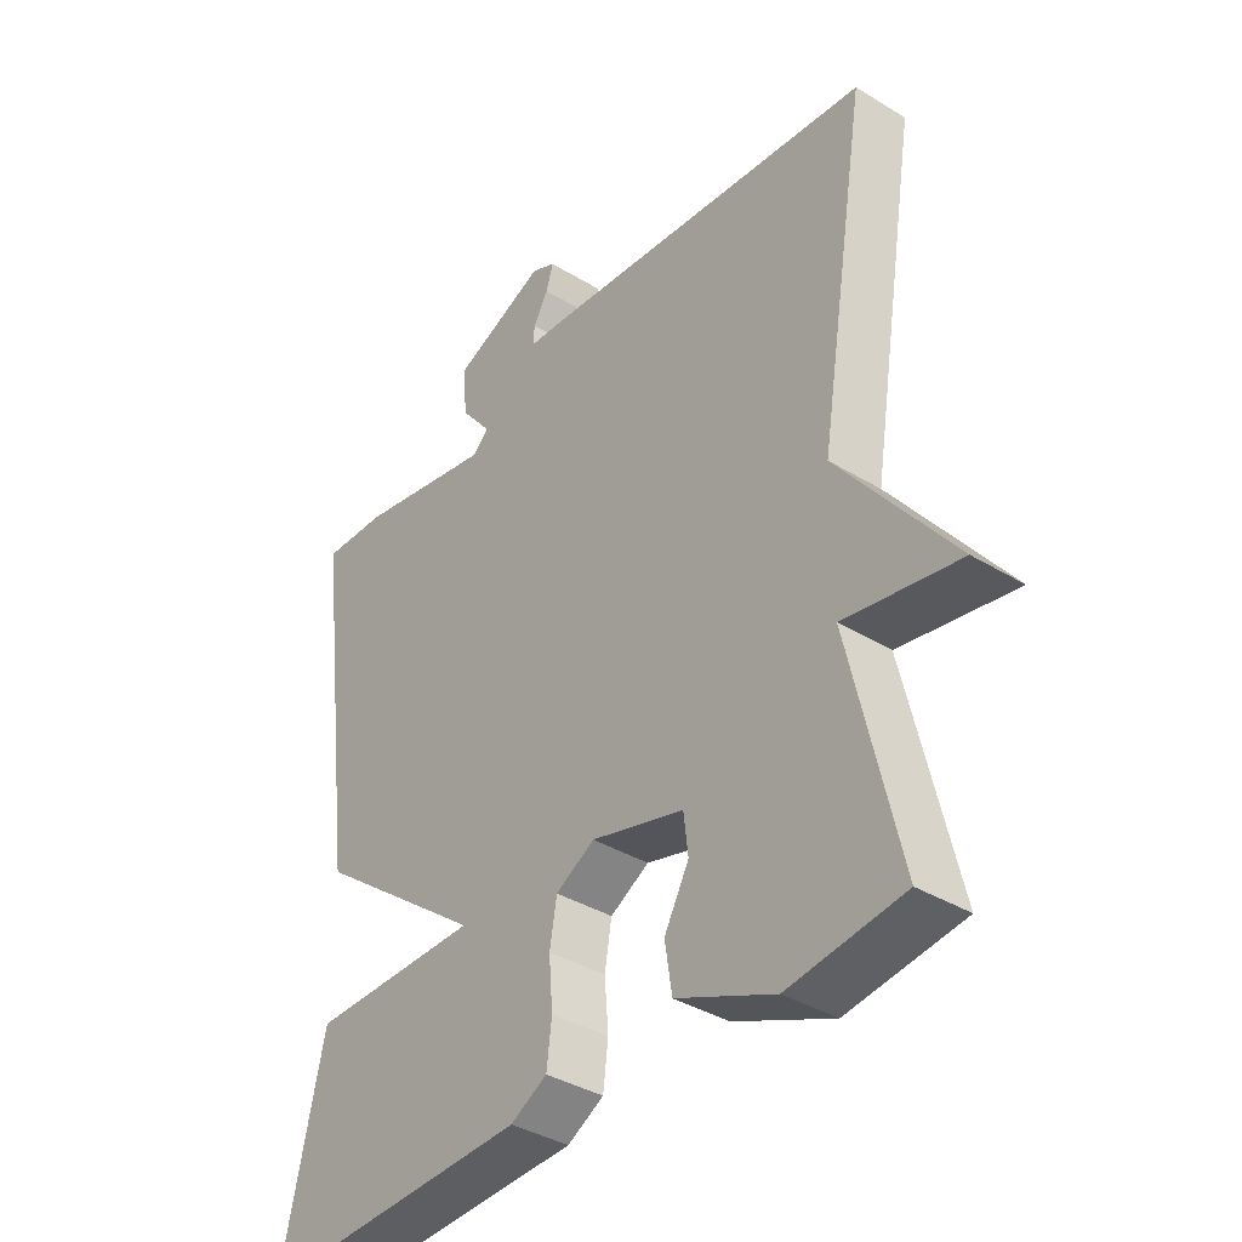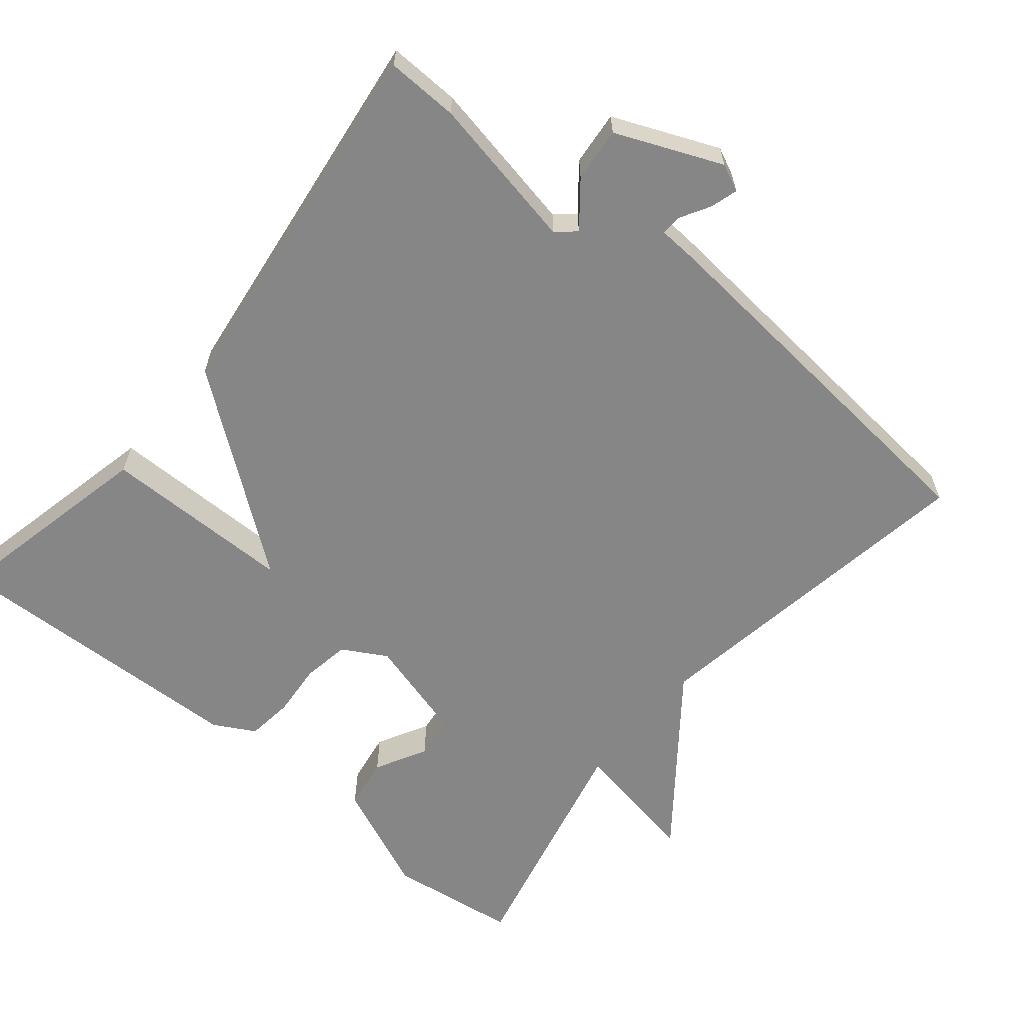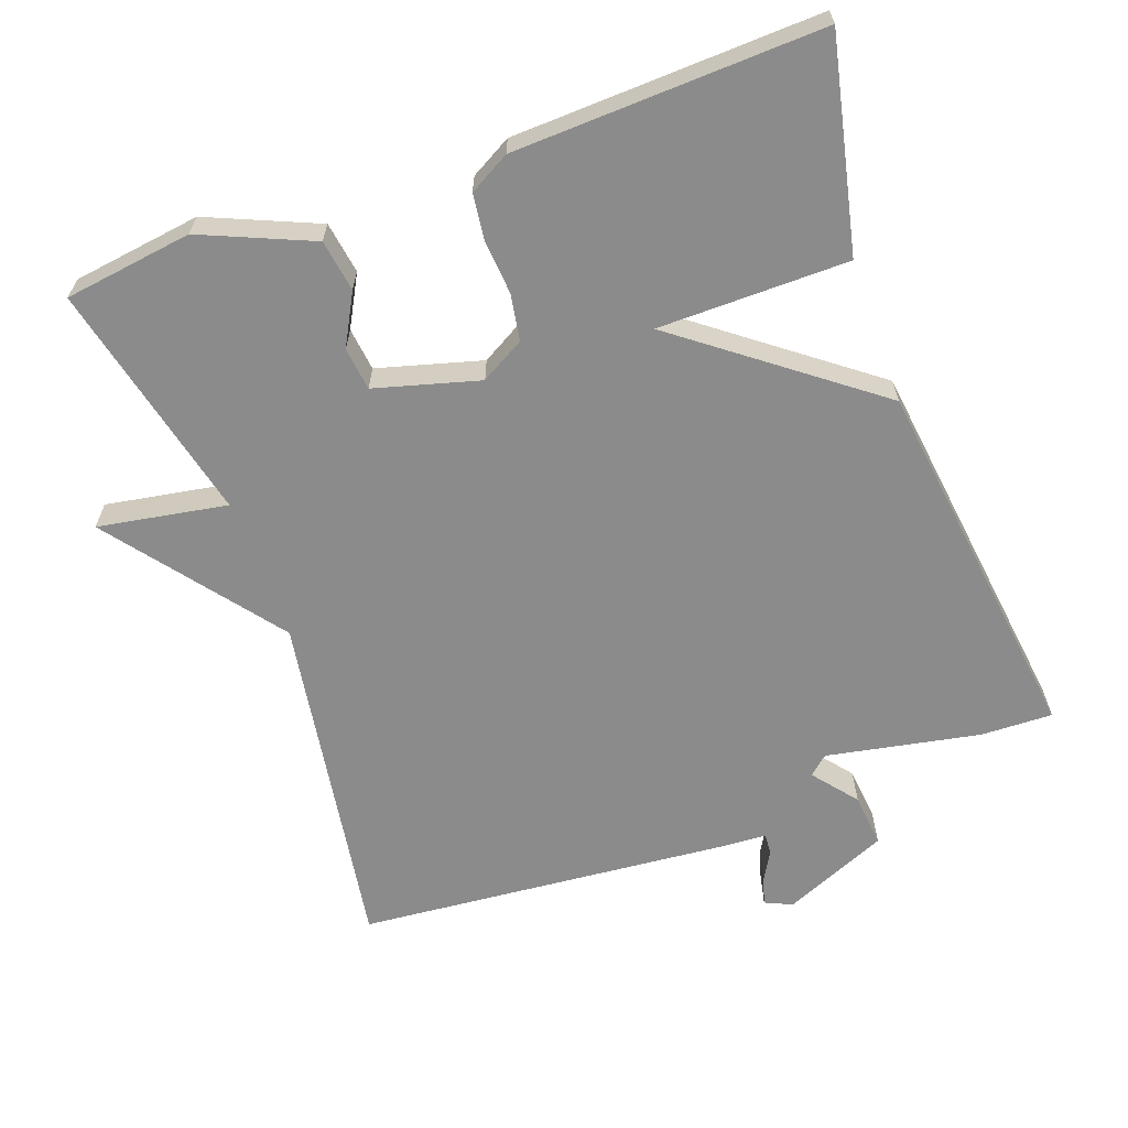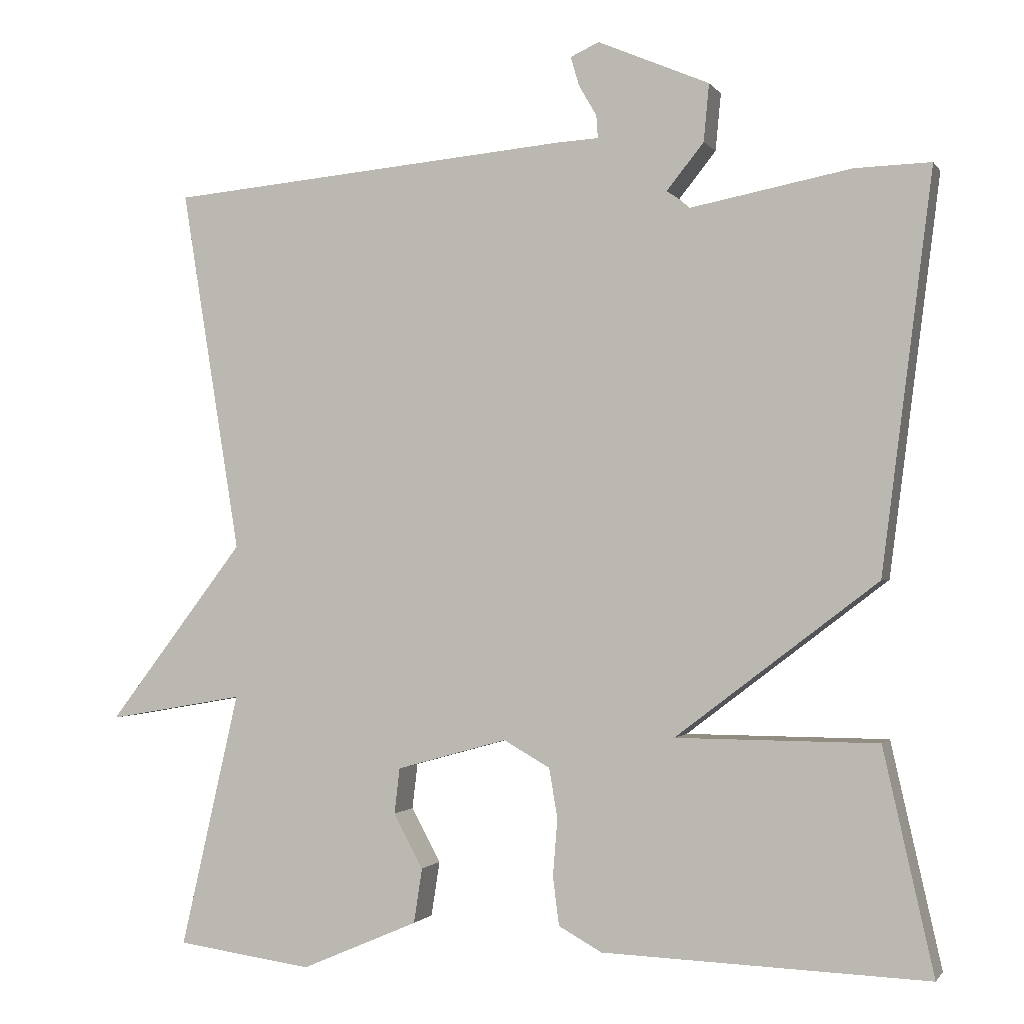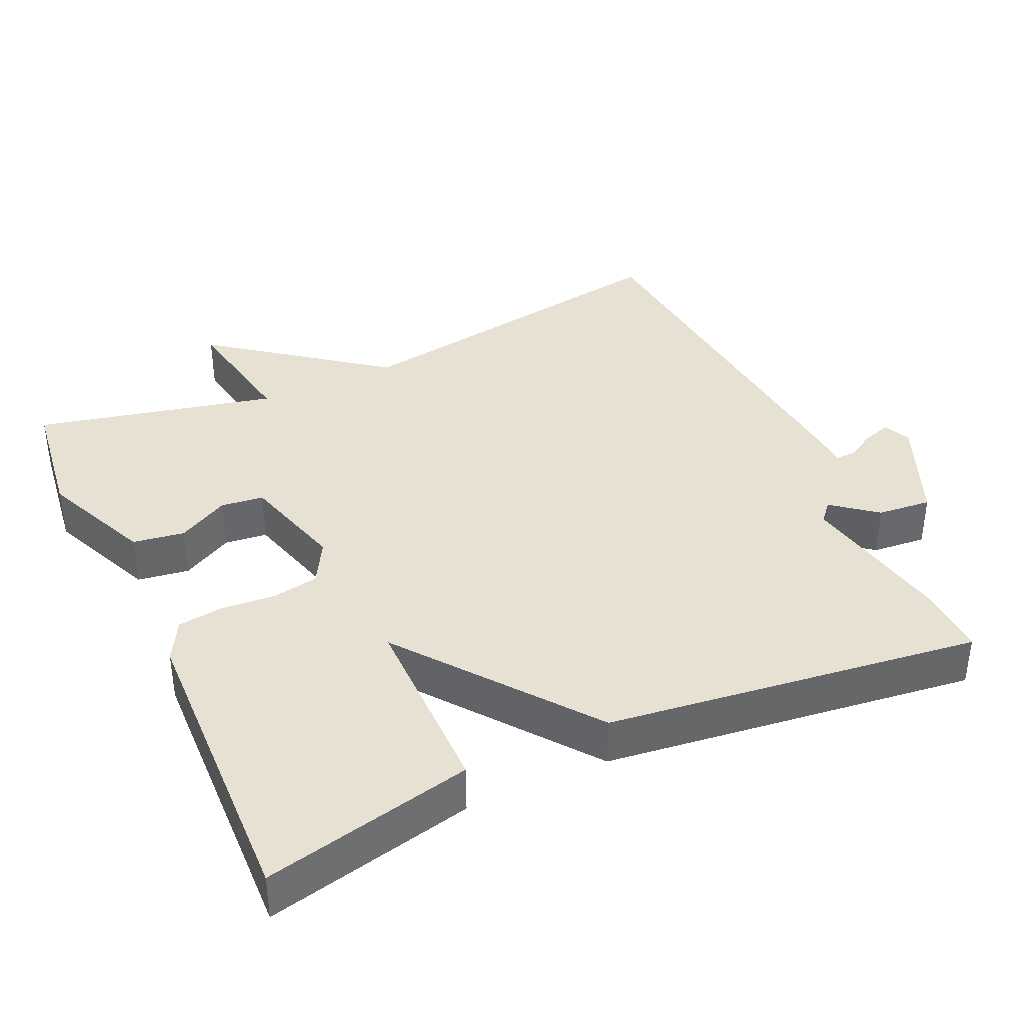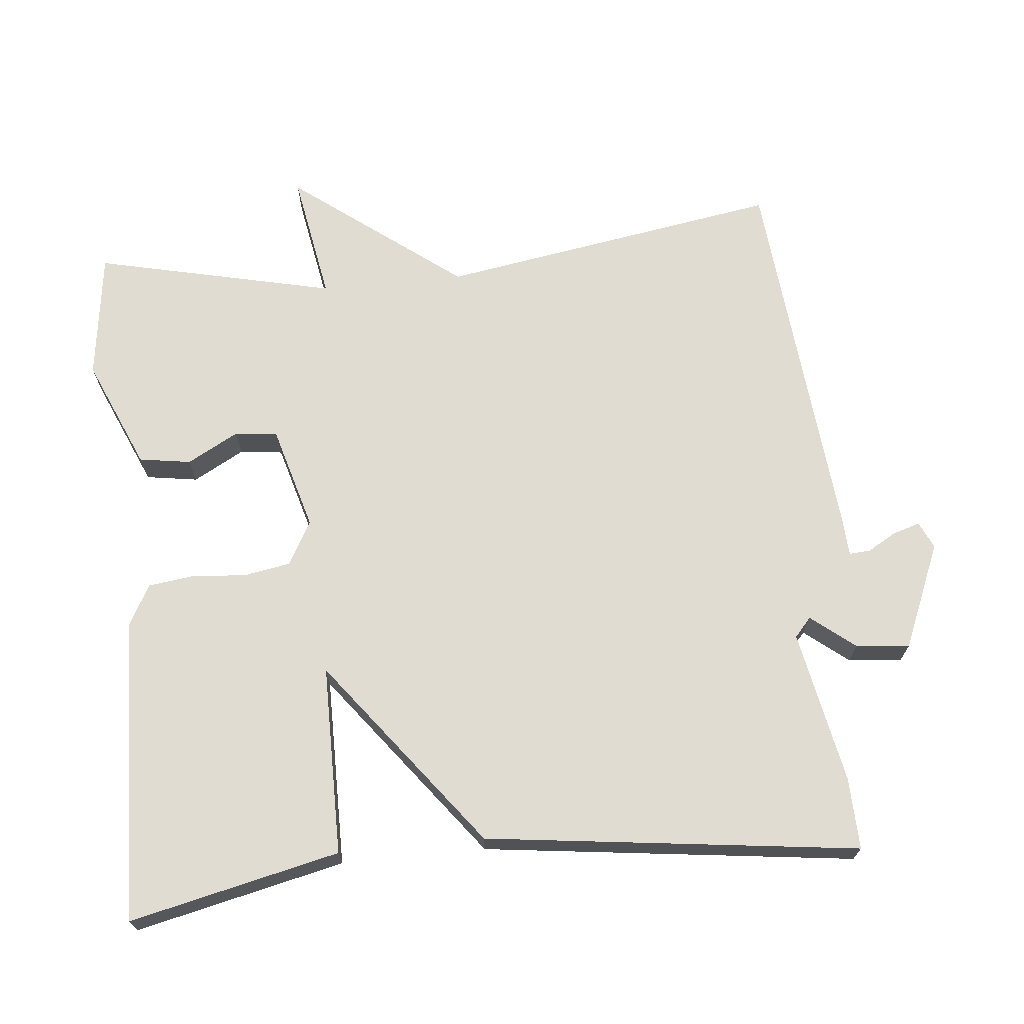
<metadata>
{"format":"obj","ext":"obj","renderer":"f3d","projection":"perspective","resolution":1024,"background":"white","views":[{"elev":-37.6,"azim":52.0,"up":"+Z"},{"elev":-62.1,"azim":-39.5,"up":"+Y"},{"elev":-63.9,"azim":-160.0,"up":"+Y"},{"elev":-1.0,"azim":-162.8,"up":"+Z"},{"elev":38.6,"azim":-114.7,"up":"+Y"},{"elev":69.3,"azim":-95.7,"up":"+Y"}]}
</metadata>
<code>
v -0.5 0.07 -0.5
v -0.435 0.07 -0.212
v -0.174 0.07 -0.211
v -0.435 0.07 -0.012
v -0.5 0.07 0.5
v -0.402 0.07 0.497
v -0.191 0.07 0.456
v -0.165 0.07 0.479
v -0.213 0.07 0.539
v -0.22 0.07 0.613
v -0.076 0.07 0.674
v -0.039 0.07 0.657
v -0.05 0.07 0.62
v -0.073 0.07 0.58
v -0.075 0.07 0.551
v -0.021 0.07 0.548
v 0.5 0.07 0.5
v 0.424 0.07 0.03
v 0.601 0.07 -0.201
v 0.424 0.07 -0.17
v 0.5 0.07 -0.5
v 0.324 0.07 -0.524
v 0.173 0.07 -0.459
v 0.162 0.07 -0.388
v 0.2 0.07 -0.318
v 0.193 0.07 -0.259
v 0.05 0.07 -0.219
v -0.01 0.07 -0.253
v -0.021 0.07 -0.317
v -0.015 0.07 -0.391
v -0.023 0.07 -0.454
v -0.079 0.07 -0.485
v -0.5 0 -0.5
v -0.435 0 -0.212
v -0.174 0 -0.211
v -0.435 0 -0.012
v -0.5 0 0.5
v -0.402 0 0.497
v -0.191 0 0.456
v -0.165 0 0.479
v -0.213 0 0.539
v -0.22 0 0.613
v -0.076 0 0.674
v -0.039 0 0.657
v -0.05 0 0.62
v -0.073 0 0.58
v -0.075 0 0.551
v -0.021 0 0.548
v 0.5 0 0.5
v 0.424 0 0.03
v 0.601 0 -0.201
v 0.424 0 -0.17
v 0.5 0 -0.5
v 0.324 0 -0.524
v 0.173 0 -0.459
v 0.162 0 -0.388
v 0.2 0 -0.318
v 0.193 0 -0.259
v 0.05 0 -0.219
v -0.01 0 -0.253
v -0.021 0 -0.317
v -0.015 0 -0.391
v -0.023 0 -0.454
v -0.079 0 -0.485
f 1 2 3
f 32 1 3
f 31 32 3
f 30 31 3
f 29 30 3
f 5 6 7
f 4 5 7
f 3 4 7
f 29 3 7
f 28 29 7
f 27 28 7 8
f 26 27 8
f 23 24 25
f 22 23 25
f 21 22 25
f 20 21 25
f 20 25 26
f 18 19 20
f 18 20 26 8
f 18 8 9
f 17 18 9
f 16 17 9
f 15 16 9
f 12 13 14
f 11 12 14
f 10 11 14
f 9 10 14
f 9 14 15
f 35 34 33
f 35 33 64
f 35 64 63
f 35 63 62
f 35 62 61
f 39 38 37
f 39 37 36
f 39 36 35
f 39 35 61
f 39 61 60
f 40 39 60 59
f 40 59 58
f 57 56 55
f 57 55 54
f 57 54 53
f 57 53 52
f 58 57 52
f 52 51 50
f 40 58 52 50
f 41 40 50
f 41 50 49
f 41 49 48
f 41 48 47
f 46 45 44
f 46 44 43
f 46 43 42
f 46 42 41
f 47 46 41
f 1 33 34 2
f 2 34 35 3
f 3 35 36 4
f 4 36 37 5
f 5 37 38 6
f 6 38 39 7
f 7 39 40 8
f 8 40 41 9
f 9 41 42 10
f 10 42 43 11
f 11 43 44 12
f 12 44 45 13
f 13 45 46 14
f 14 46 47 15
f 15 47 48 16
f 16 48 49 17
f 17 49 50 18
f 18 50 51 19
f 19 51 52 20
f 20 52 53 21
f 21 53 54 22
f 22 54 55 23
f 23 55 56 24
f 24 56 57 25
f 25 57 58 26
f 26 58 59 27
f 27 59 60 28
f 28 60 61 29
f 29 61 62 30
f 30 62 63 31
f 31 63 64 32
f 32 64 33 1

</code>
